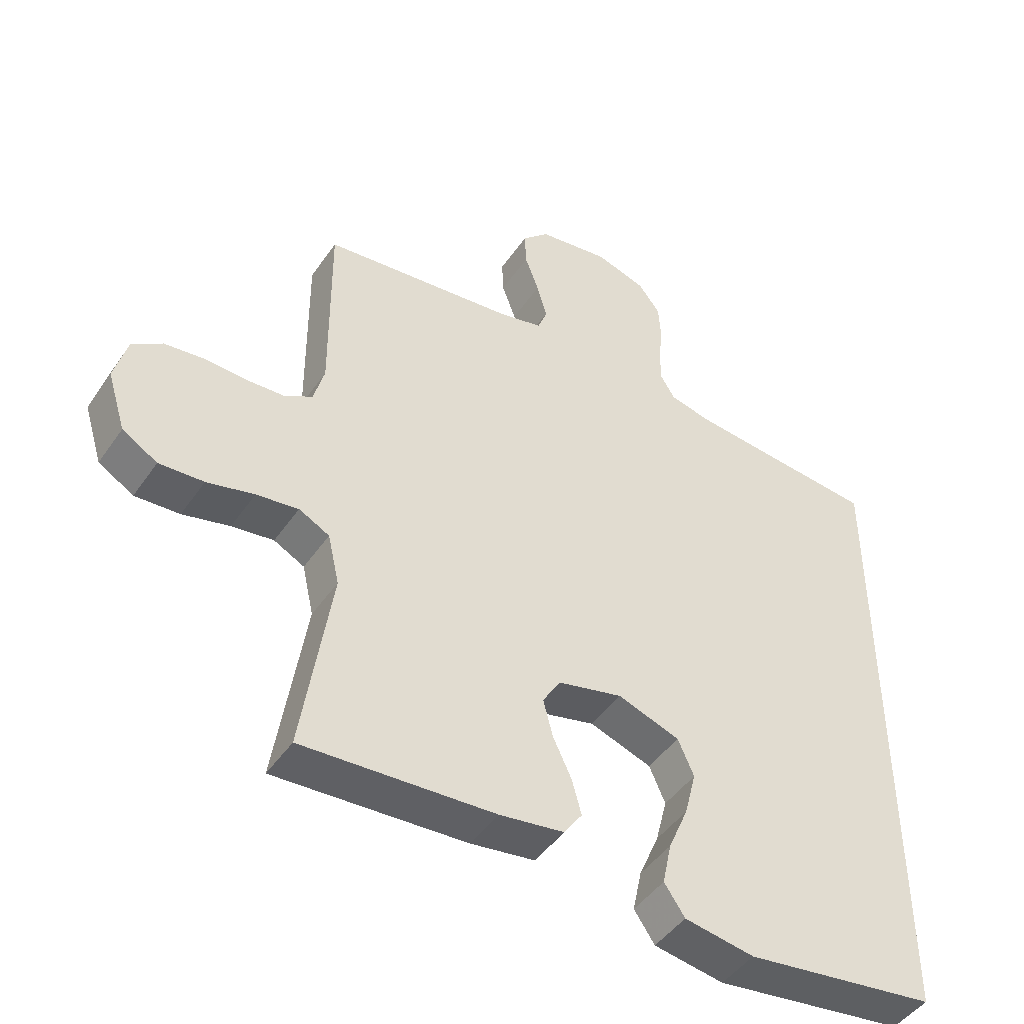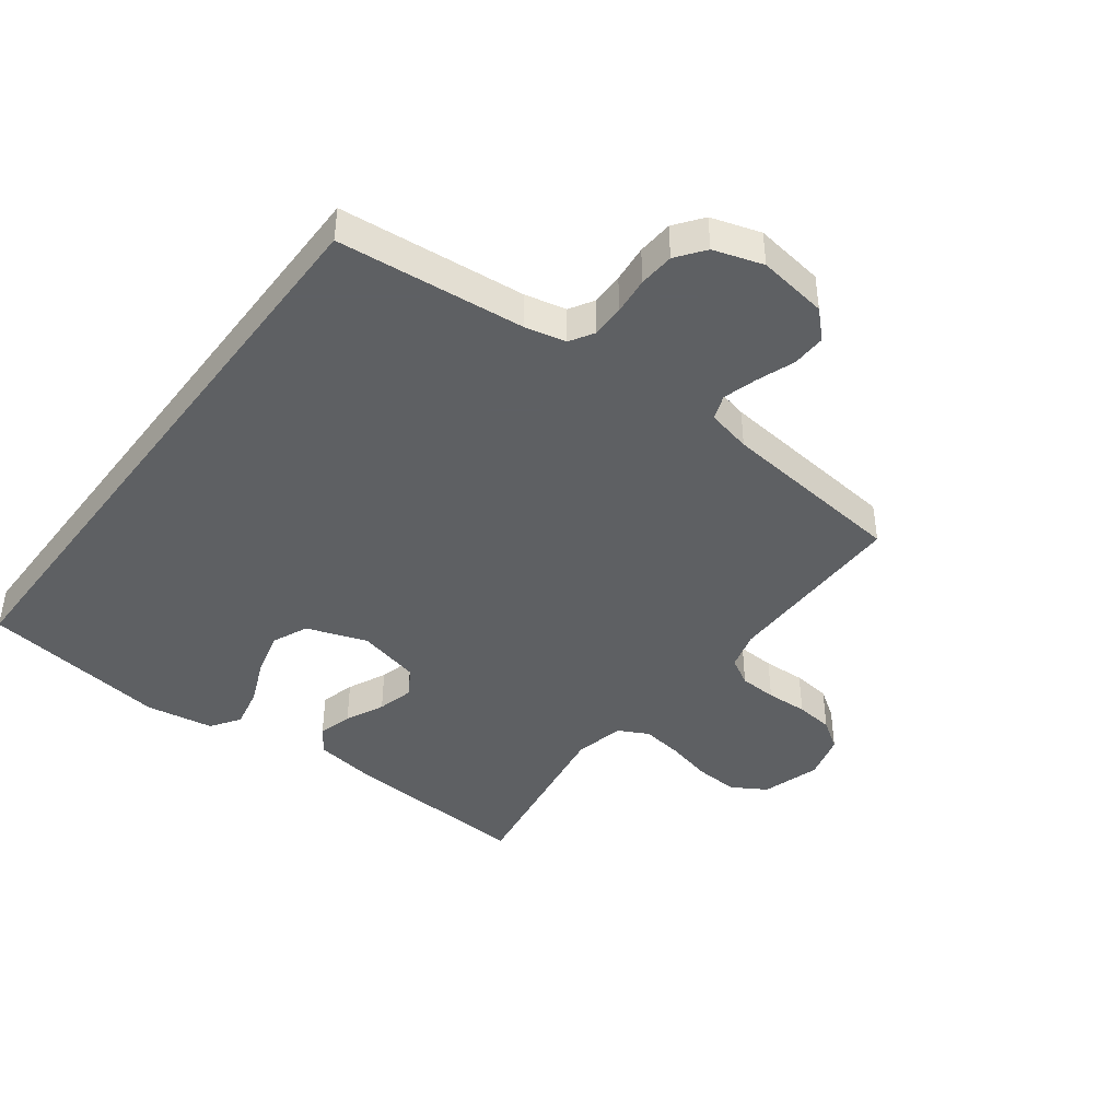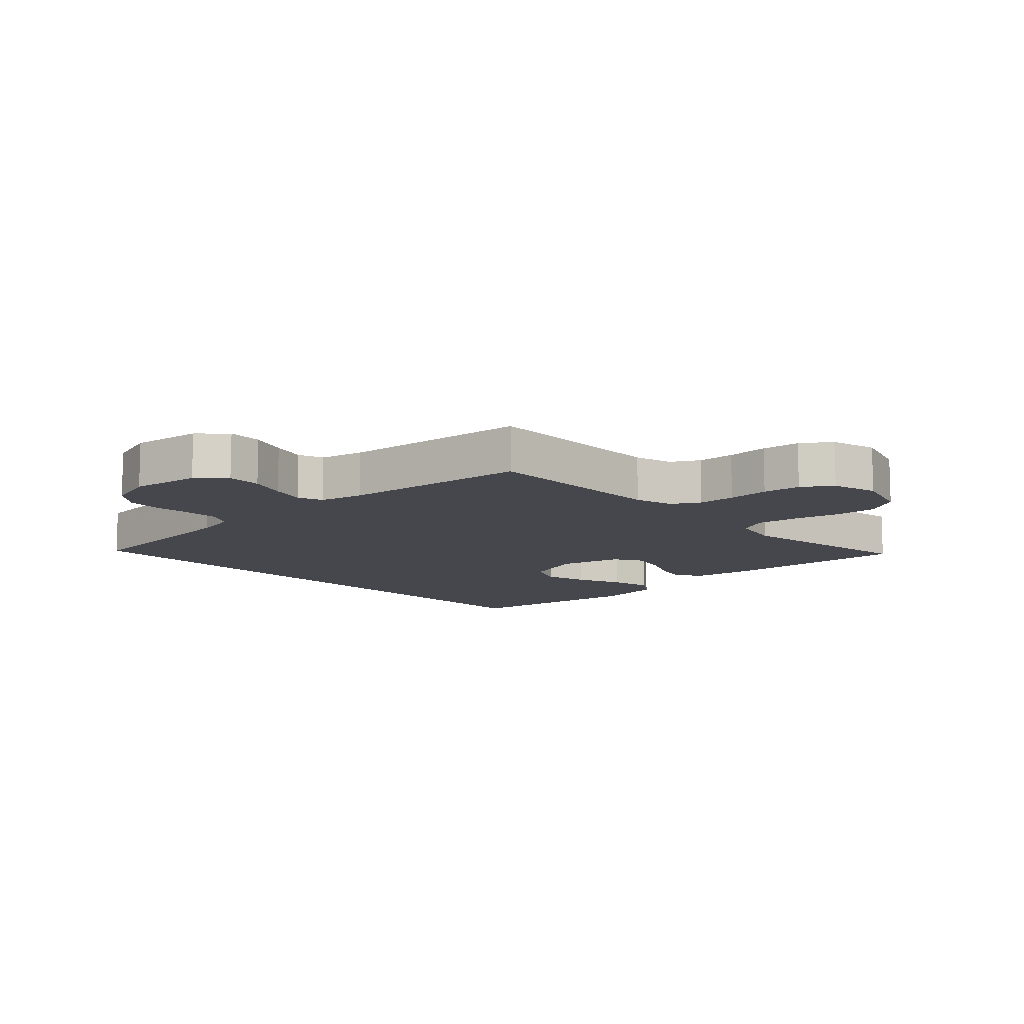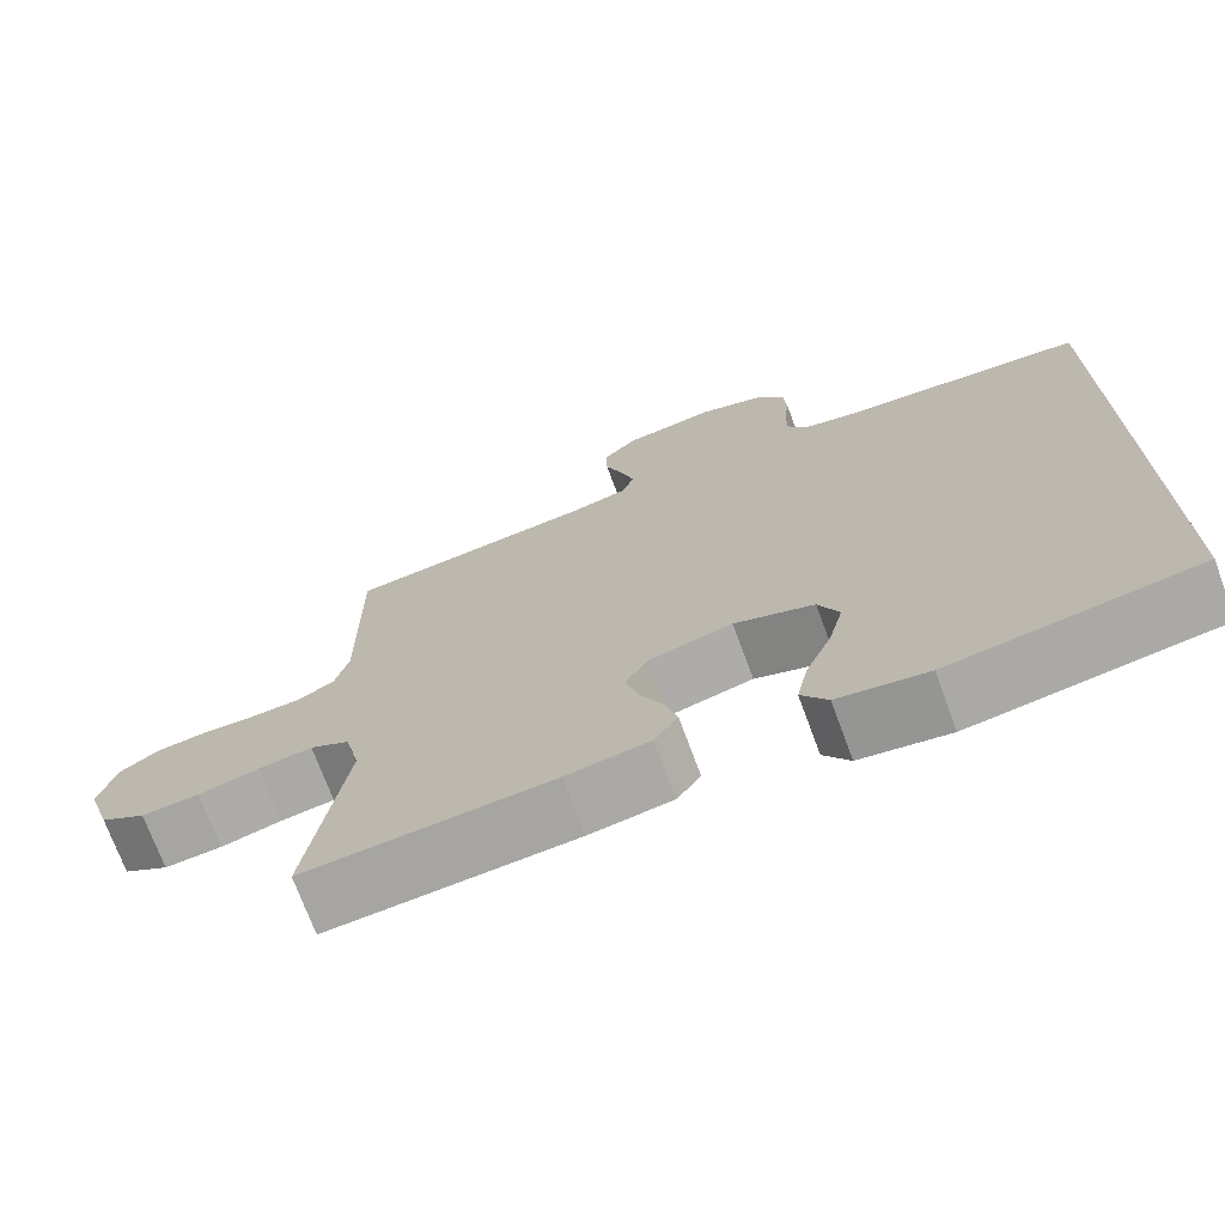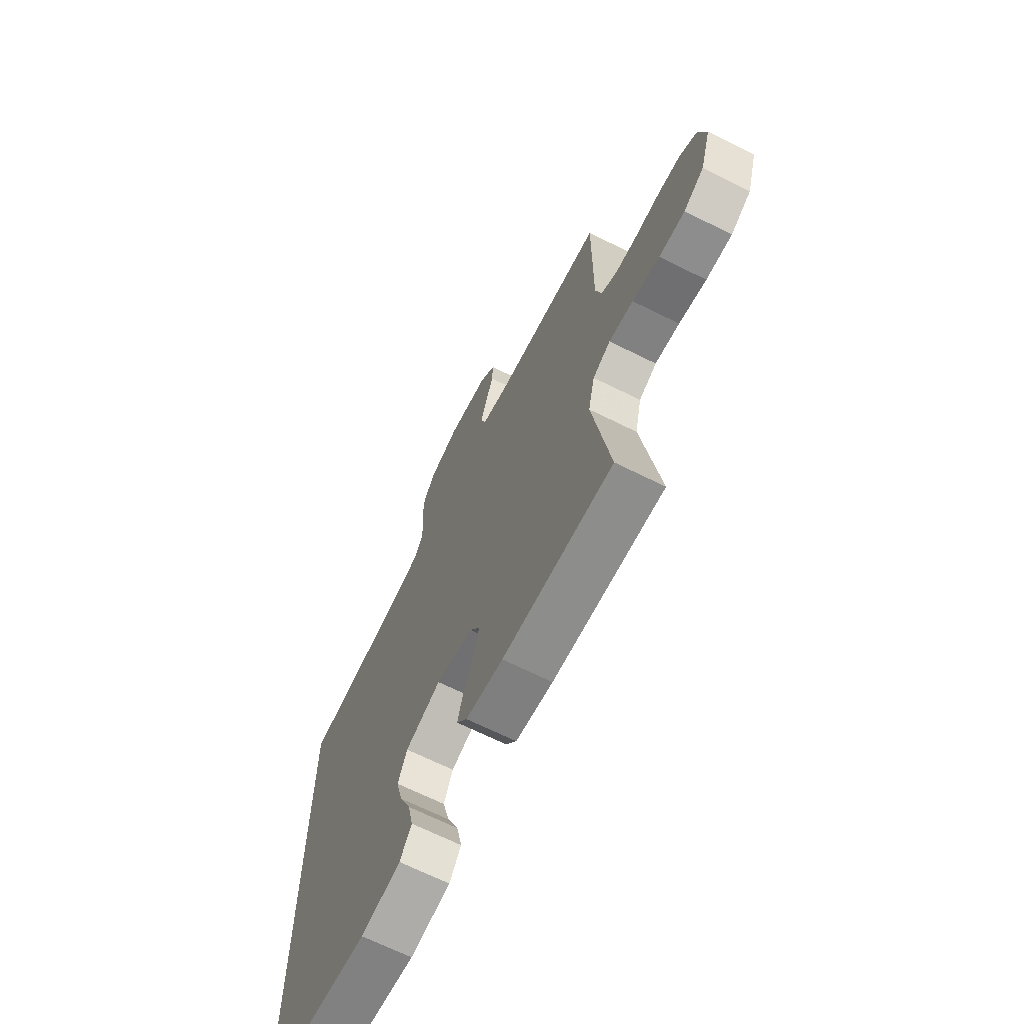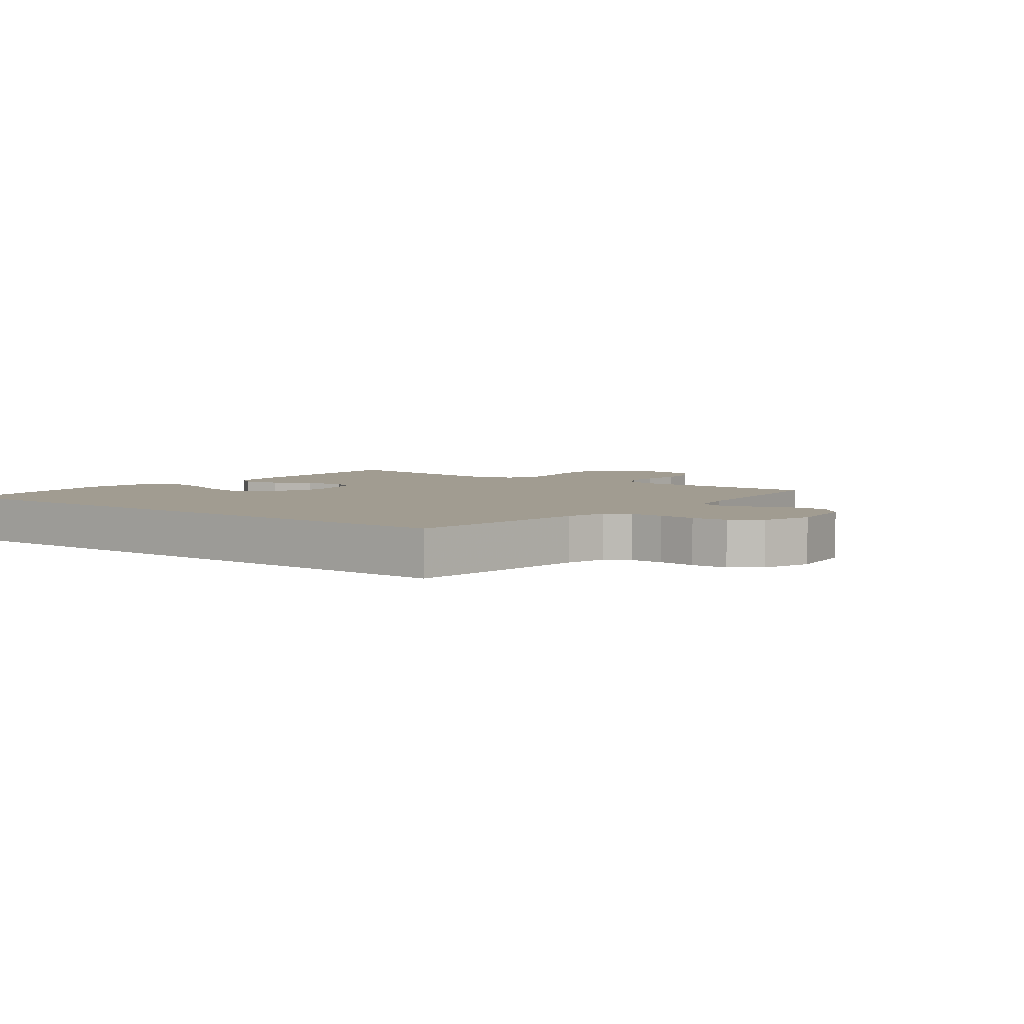
<metadata>
{"format":"obj","ext":"obj","renderer":"f3d","projection":"perspective","resolution":1024,"background":"white","views":[{"elev":-46.2,"azim":147.4,"up":"+Z"},{"elev":-42.7,"azim":-37.0,"up":"+Y"},{"elev":-11.0,"azim":43.4,"up":"+Y"},{"elev":-72.3,"azim":-159.7,"up":"+Z"},{"elev":-67.8,"azim":63.5,"up":"+Z"},{"elev":4.5,"azim":-51.9,"up":"+Y"}]}
</metadata>
<code>
v 0.5 0.07 -0.5
v 0.2 0.07 -0.482
v 0.099 0.07 -0.467
v 0.07 0.07 -0.426
v 0.085 0.07 -0.371
v 0.114 0.07 -0.309
v 0.129 0.07 -0.251
v 0.101 0.07 -0.205
v 0 0.07 -0.181
v -0.097 0.07 -0.215
v -0.122 0.07 -0.272
v -0.104 0.07 -0.343
v -0.073 0.07 -0.416
v -0.059 0.07 -0.482
v -0.091 0.07 -0.529
v -0.2 0.07 -0.547
v -0.5 0.07 -0.506
v -0.5 0.07 0.493
v -0.2 0.07 0.522
v -0.134 0.07 0.537
v -0.111 0.07 0.575
v -0.111 0.07 0.628
v -0.117 0.07 0.688
v -0.113 0.07 0.745
v -0.079 0.07 0.79
v 0 0.07 0.815
v 0.112 0.07 0.799
v 0.154 0.07 0.758
v 0.152 0.07 0.703
v 0.13 0.07 0.643
v 0.114 0.07 0.588
v 0.129 0.07 0.548
v 0.2 0.07 0.532
v 0.5 0.07 0.5
v 0.498 0.07 0.2
v 0.515 0.07 0.138
v 0.559 0.07 0.113
v 0.619 0.07 0.11
v 0.686 0.07 0.113
v 0.747 0.07 0.106
v 0.794 0.07 0.074
v 0.814 0.07 0
v 0.785 0.07 -0.093
v 0.73 0.07 -0.126
v 0.66 0.07 -0.122
v 0.586 0.07 -0.104
v 0.52 0.07 -0.095
v 0.472 0.07 -0.12
v 0.454 0.07 -0.2
v 0.5 0 -0.5
v 0.2 0 -0.482
v 0.099 0 -0.467
v 0.07 0 -0.426
v 0.085 0 -0.371
v 0.114 0 -0.309
v 0.129 0 -0.251
v 0.101 0 -0.205
v 0 0 -0.181
v -0.097 0 -0.215
v -0.122 0 -0.272
v -0.104 0 -0.343
v -0.073 0 -0.416
v -0.059 0 -0.482
v -0.091 0 -0.529
v -0.2 0 -0.547
v -0.5 0 -0.506
v -0.5 0 0.493
v -0.2 0 0.522
v -0.134 0 0.537
v -0.111 0 0.575
v -0.111 0 0.628
v -0.117 0 0.688
v -0.113 0 0.745
v -0.079 0 0.79
v 0 0 0.815
v 0.112 0 0.799
v 0.154 0 0.758
v 0.152 0 0.703
v 0.13 0 0.643
v 0.114 0 0.588
v 0.129 0 0.548
v 0.2 0 0.532
v 0.5 0 0.5
v 0.498 0 0.2
v 0.515 0 0.138
v 0.559 0 0.113
v 0.619 0 0.11
v 0.686 0 0.113
v 0.747 0 0.106
v 0.794 0 0.074
v 0.814 0 0
v 0.785 0 -0.093
v 0.73 0 -0.126
v 0.66 0 -0.122
v 0.586 0 -0.104
v 0.52 0 -0.095
v 0.472 0 -0.12
v 0.454 0 -0.2
f 44 45 46
f 43 44 46
f 42 43 46
f 41 42 46
f 40 41 46
f 39 40 46
f 38 39 46
f 37 38 46 47
f 36 37 47 48
f 33 34 35
f 36 48 49
f 35 36 49
f 33 35 49
f 32 33 49
f 28 29 30
f 27 28 30
f 26 27 30
f 25 26 30
f 24 25 30
f 23 24 30
f 22 23 30
f 21 22 30 31
f 20 21 31 32
f 16 17 18 19
f 14 15 16
f 13 14 16
f 12 13 16
f 11 12 16
f 11 16 19 20
f 4 5 6
f 3 4 6
f 2 3 6
f 1 2 6
f 49 1 6
f 49 6 7
f 32 49 7 8
f 10 11 20 32
f 9 10 32
f 8 9 32
f 95 94 93
f 95 93 92
f 95 92 91
f 95 91 90
f 95 90 89
f 95 89 88
f 95 88 87
f 96 95 87 86
f 97 96 86 85
f 84 83 82
f 98 97 85
f 98 85 84
f 98 84 82
f 98 82 81
f 79 78 77
f 79 77 76
f 79 76 75
f 79 75 74
f 79 74 73
f 79 73 72
f 79 72 71
f 80 79 71 70
f 81 80 70 69
f 68 67 66 65
f 65 64 63
f 65 63 62
f 65 62 61
f 65 61 60
f 69 68 65 60
f 55 54 53
f 55 53 52
f 55 52 51
f 55 51 50
f 55 50 98
f 56 55 98
f 57 56 98 81
f 81 69 60 59
f 81 59 58
f 81 58 57
f 1 50 51 2
f 2 51 52 3
f 3 52 53 4
f 4 53 54 5
f 5 54 55 6
f 6 55 56 7
f 7 56 57 8
f 8 57 58 9
f 9 58 59 10
f 10 59 60 11
f 11 60 61 12
f 12 61 62 13
f 13 62 63 14
f 14 63 64 15
f 15 64 65 16
f 16 65 66 17
f 17 66 67 18
f 18 67 68 19
f 19 68 69 20
f 20 69 70 21
f 21 70 71 22
f 22 71 72 23
f 23 72 73 24
f 24 73 74 25
f 25 74 75 26
f 26 75 76 27
f 27 76 77 28
f 28 77 78 29
f 29 78 79 30
f 30 79 80 31
f 31 80 81 32
f 32 81 82 33
f 33 82 83 34
f 34 83 84 35
f 35 84 85 36
f 36 85 86 37
f 37 86 87 38
f 38 87 88 39
f 39 88 89 40
f 40 89 90 41
f 41 90 91 42
f 42 91 92 43
f 43 92 93 44
f 44 93 94 45
f 45 94 95 46
f 46 95 96 47
f 47 96 97 48
f 48 97 98 49
f 49 98 50 1

</code>
